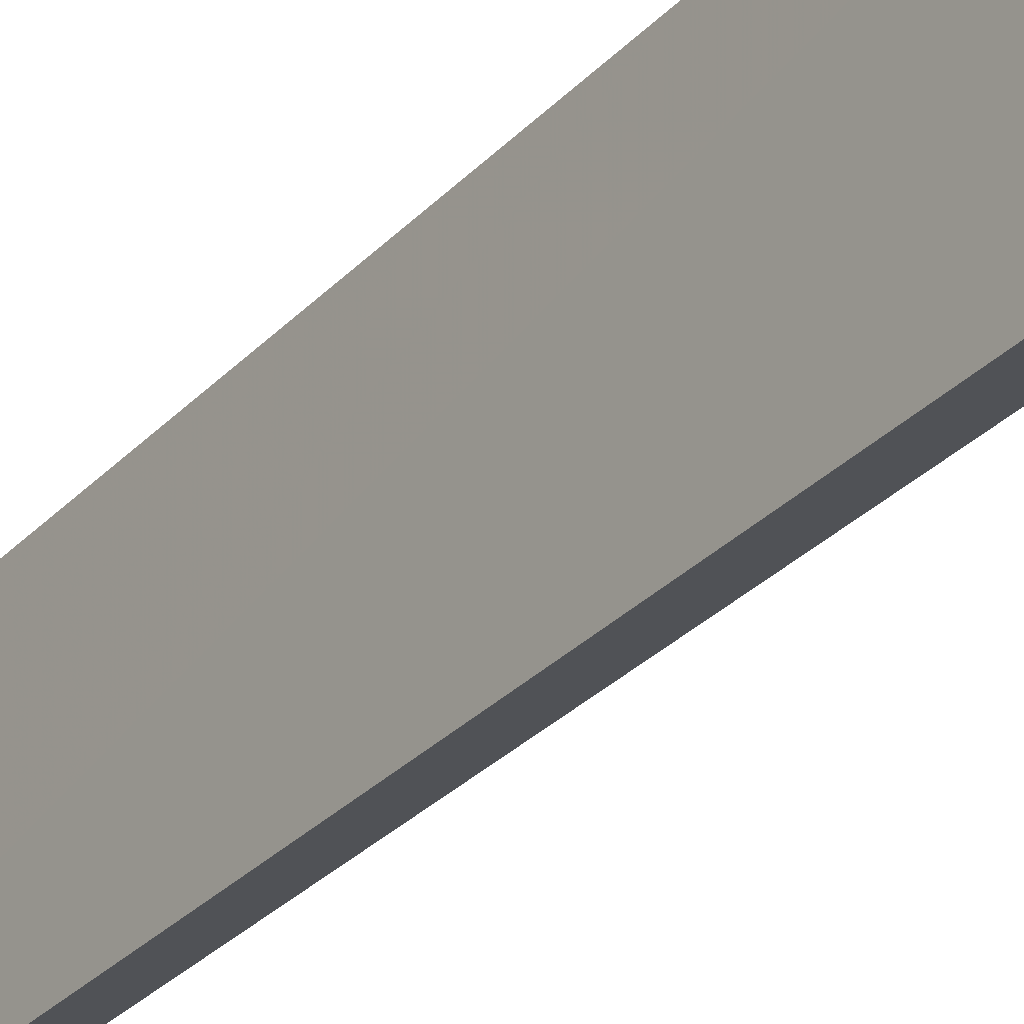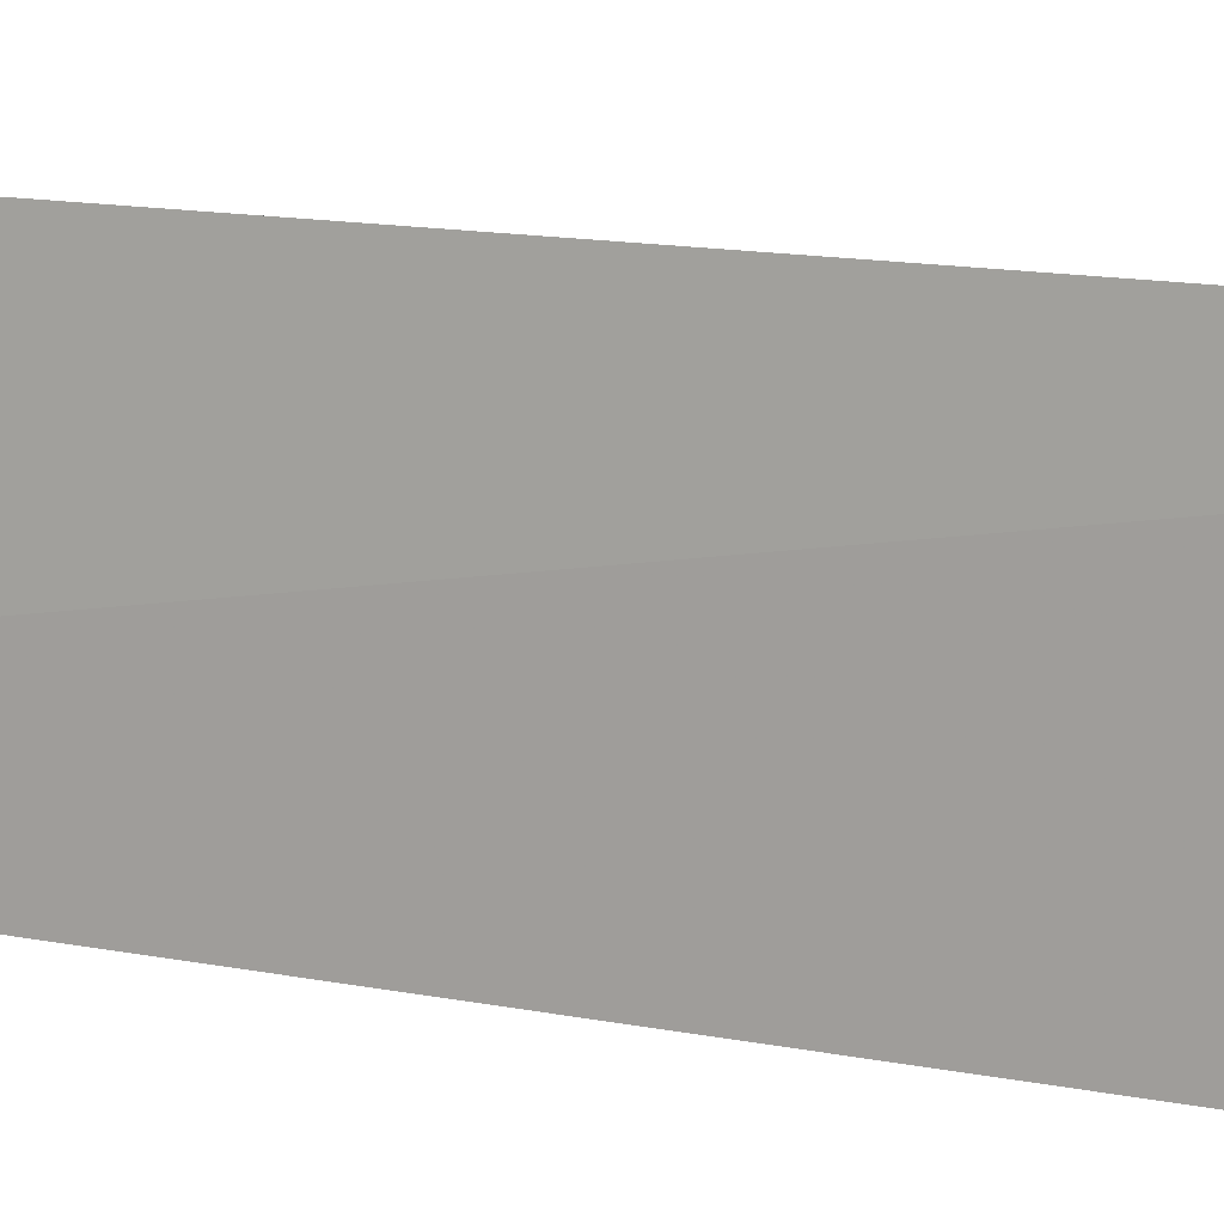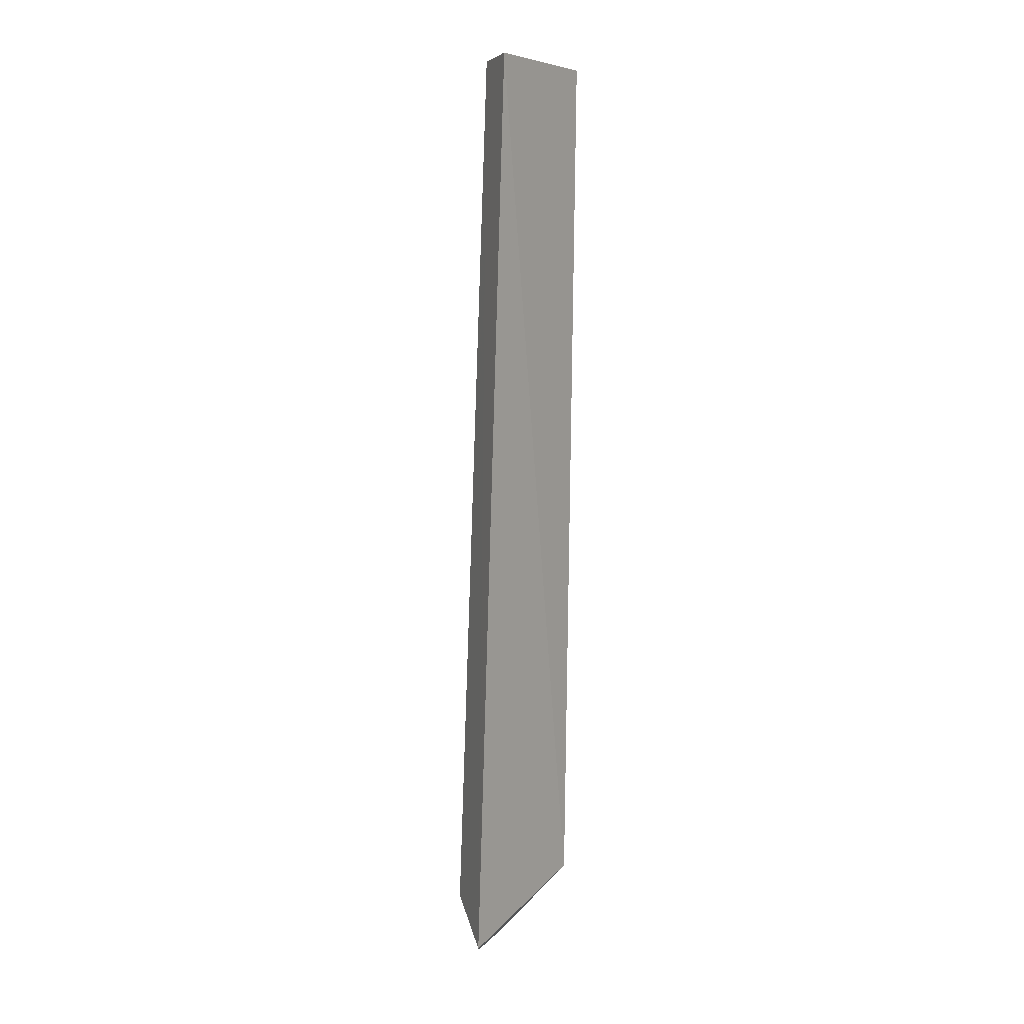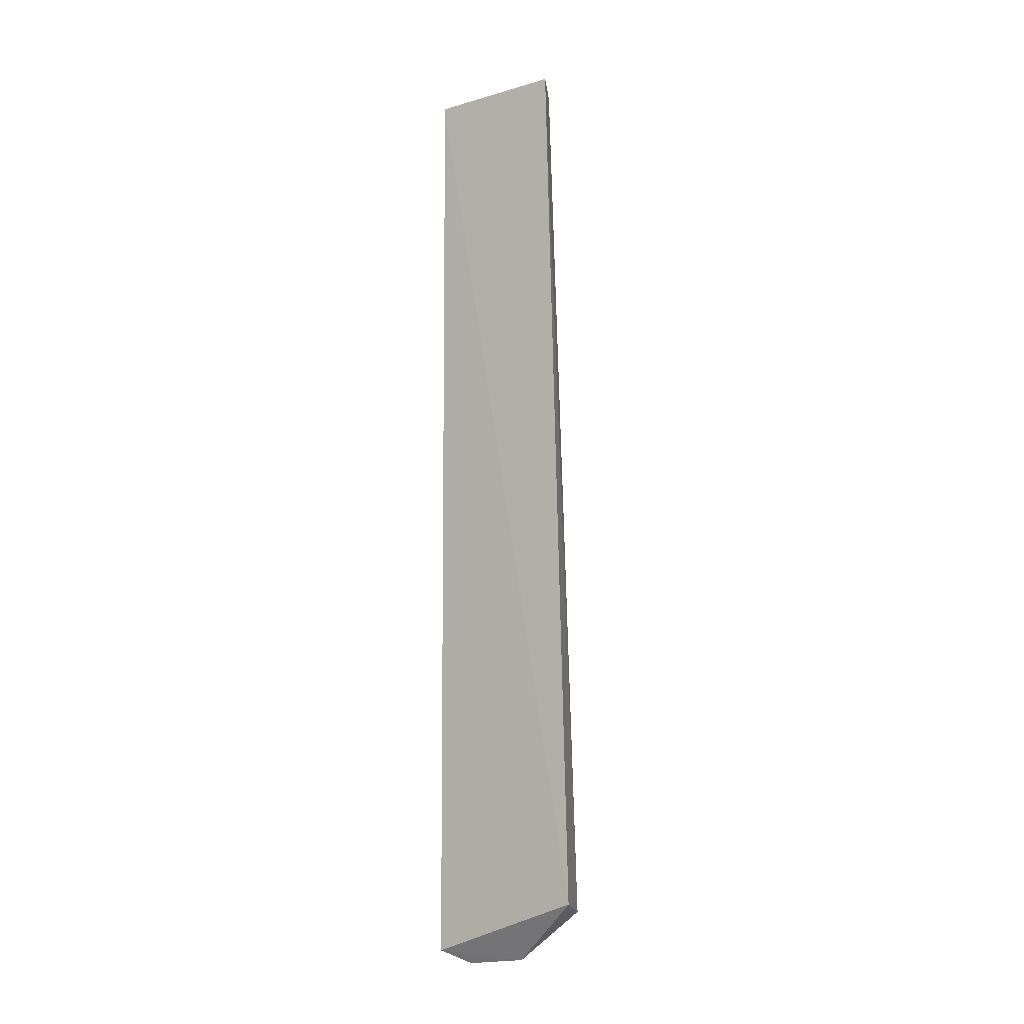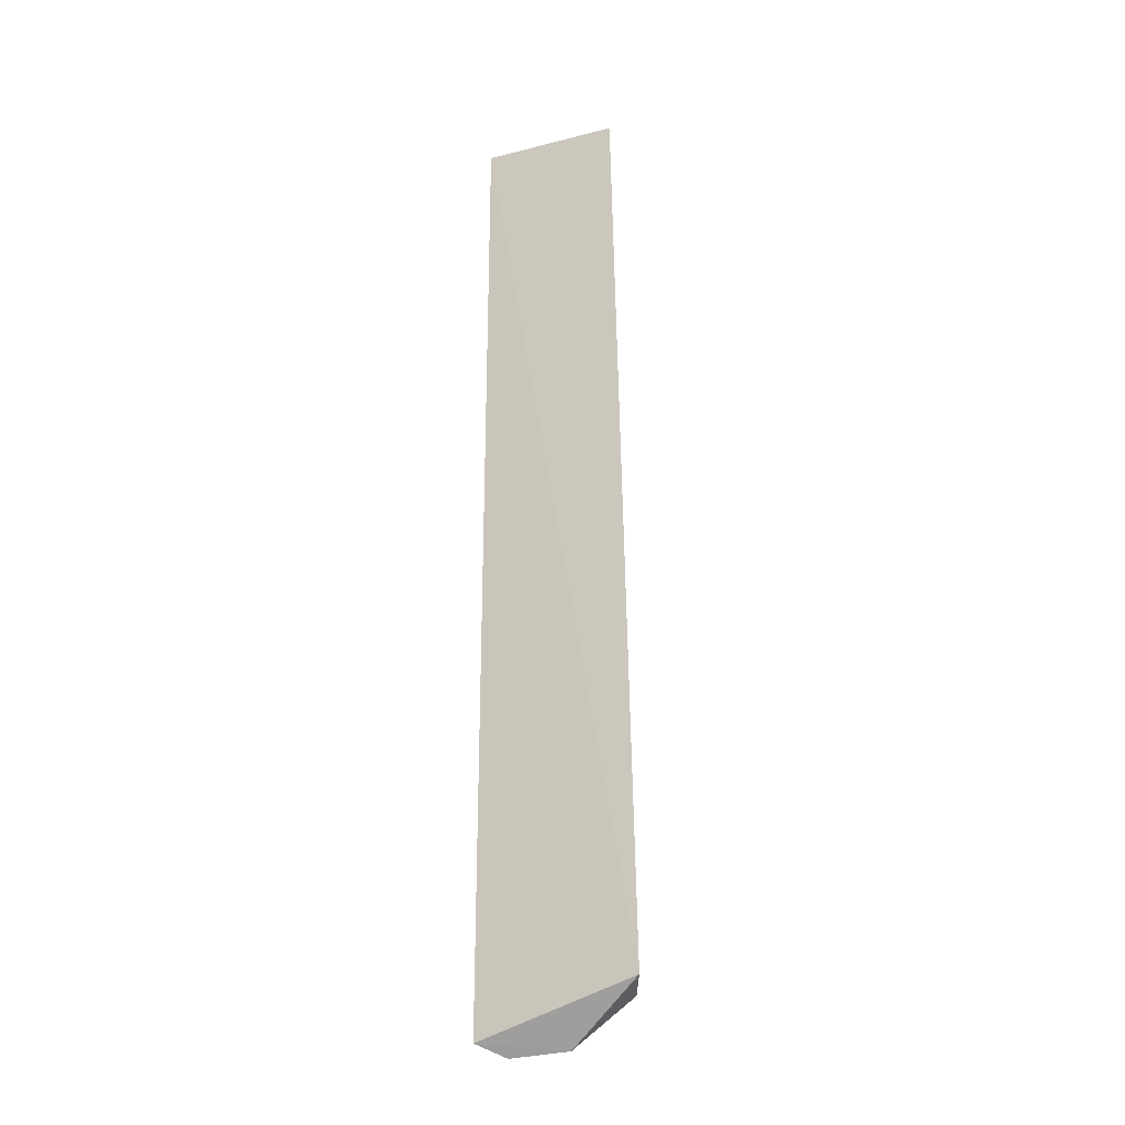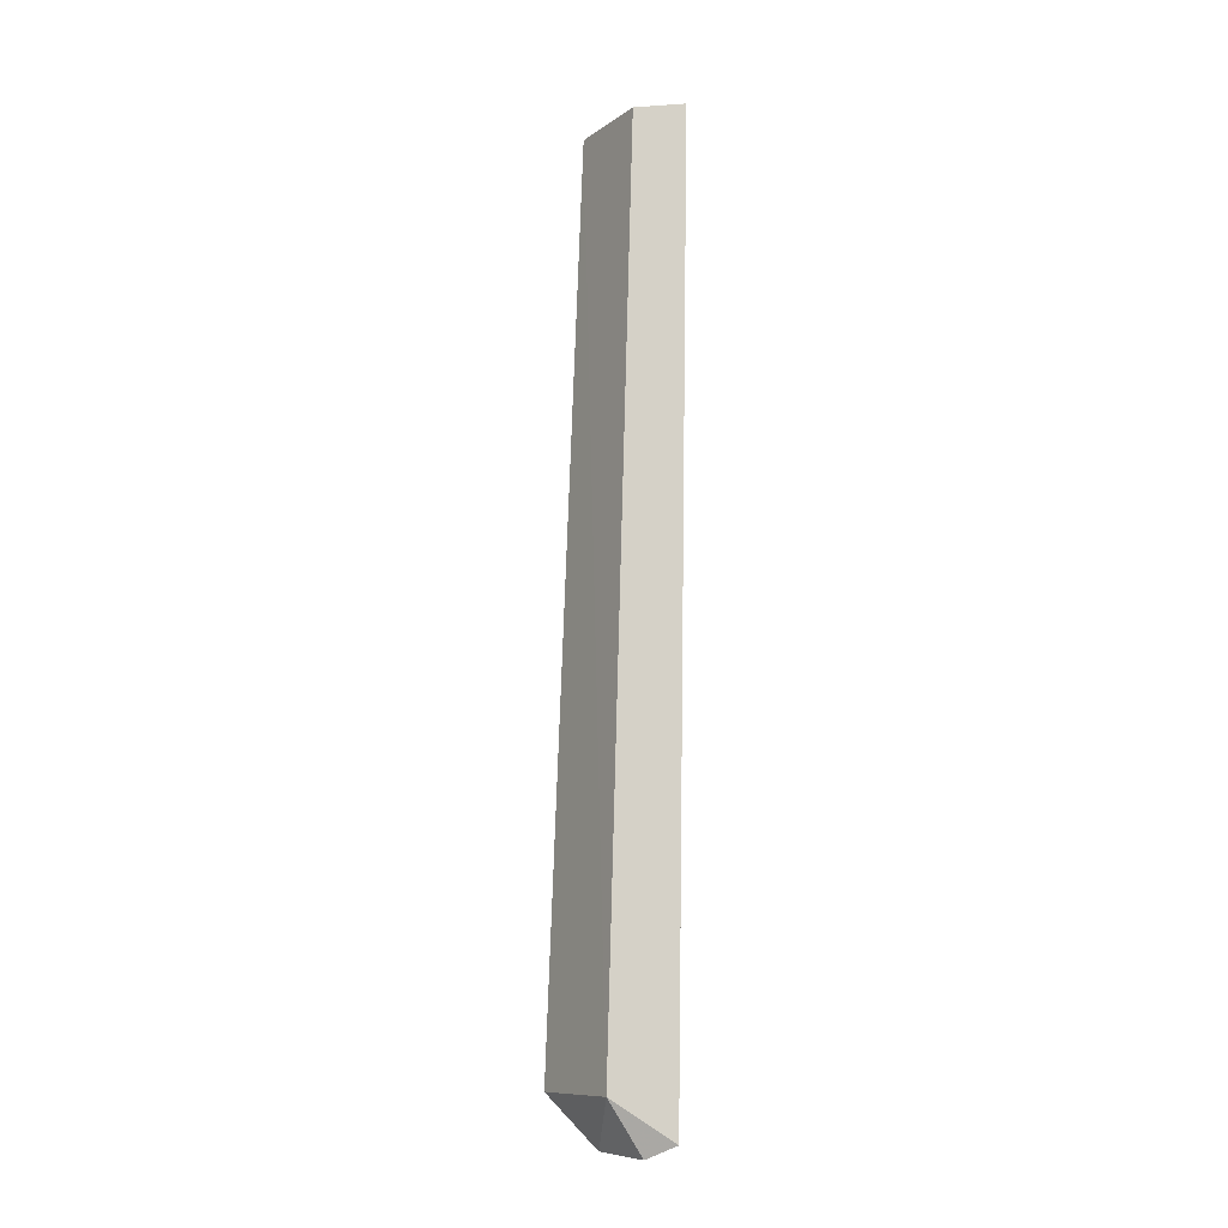
<metadata>
{"format":"obj","ext":"obj","renderer":"f3d","projection":"perspective","resolution":1024,"background":"white","views":[{"elev":-30.8,"azim":146.8,"up":"+Y"},{"elev":11.7,"azim":118.6,"up":"+Y"},{"elev":6.7,"azim":36.3,"up":"+Z"},{"elev":-12.2,"azim":128.0,"up":"+Z"},{"elev":-23.4,"azim":116.8,"up":"+Z"},{"elev":-10.8,"azim":-29.5,"up":"+Z"}]}
</metadata>
<code>
v -0.03263 -0.02047 0.4997
v -0.03888 -0.02453 0.2536
v -0.03942 0.01867 0.2662
v -0.03425 0.01604 0.4991
v -0.0522 -0.01583 0.2639
v -0.04477 0.009514 0.499
v -0.04667 -0.002497 0.2513
v -0.04369 -0.01355 0.499
v -0.05331 0.0115 0.2641
v -0.04372 -0.01768 0.2502
f 1 2 3
f 1 3 4
f 6 1 4
f 7 3 2
f 8 6 5
f 8 1 6
f 8 5 2
f 8 2 1
f 9 6 4
f 9 4 3
f 9 5 6
f 9 7 5
f 9 3 7
f 10 7 2
f 10 2 5
f 10 5 7

</code>
